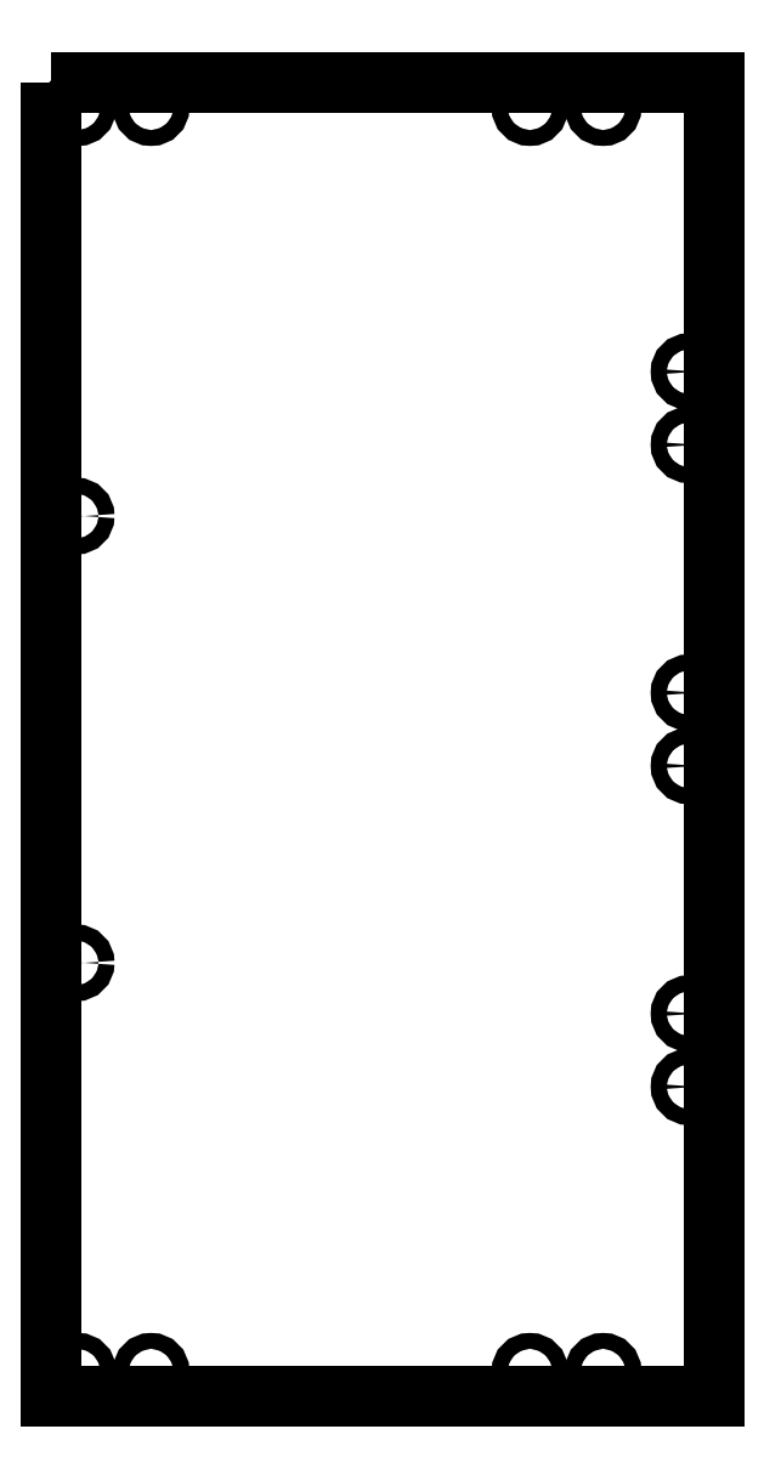
<metadata>
{"format":"dxf","ext":"dxf","renderer":"ezdxf+matplotlib","layout":"modelspace","background":"white","min_lineweight":24,"dpi":150}
</metadata>
<code>
0
SECTION
2
ENTITIES
0
LWPOLYLINE
8
0
90
4
70
1
43
0
10
-575.2
20
202.9
10
-383.2
20
202.9
10
-383.2
20
-177.8
10
-575.2
20
-177.8
0
CIRCLE
8
0
10
-568.1
20
77.32
30
304.4
40
2.3
0
CIRCLE
8
0
10
-568
20
-52.2
30
304.4
40
2.3
0
CIRCLE
8
0
10
-567.6
20
-170.6
30
304.4
40
2.3
0
CIRCLE
8
0
10
-546.4
20
-170.6
30
304.4
40
2.3
0
CIRCLE
8
0
10
-436.6
20
-170.6
30
304.4
40
2.3
0
CIRCLE
8
0
10
-415.4
20
-170.6
30
304.4
40
2.3
0
CIRCLE
8
0
10
-390.4
20
-88.13
30
304.4
40
2.3
0
CIRCLE
8
0
10
-390.4
20
-66.93
30
304.4
40
2.3
0
CIRCLE
8
0
10
-390.5
20
4.899
30
304.4
40
2.3
0
CIRCLE
8
0
10
-390.5
20
26.1
30
304.4
40
2.3
0
CIRCLE
8
0
10
-390.5
20
97.99
30
304.4
40
2.3
0
CIRCLE
8
0
10
-390.5
20
119.2
30
304.4
40
2.3
0
CIRCLE
8
0
10
-415.4
20
195.7
30
304.4
40
2.3
0
CIRCLE
8
0
10
-436.6
20
195.7
30
304.4
40
2.3
0
CIRCLE
8
0
10
-546.4
20
195.7
30
304.4
40
2.3
0
CIRCLE
8
0
10
-567.6
20
195.7
30
304.4
40
2.3
0
ENDSEC
0
EOF

</code>
